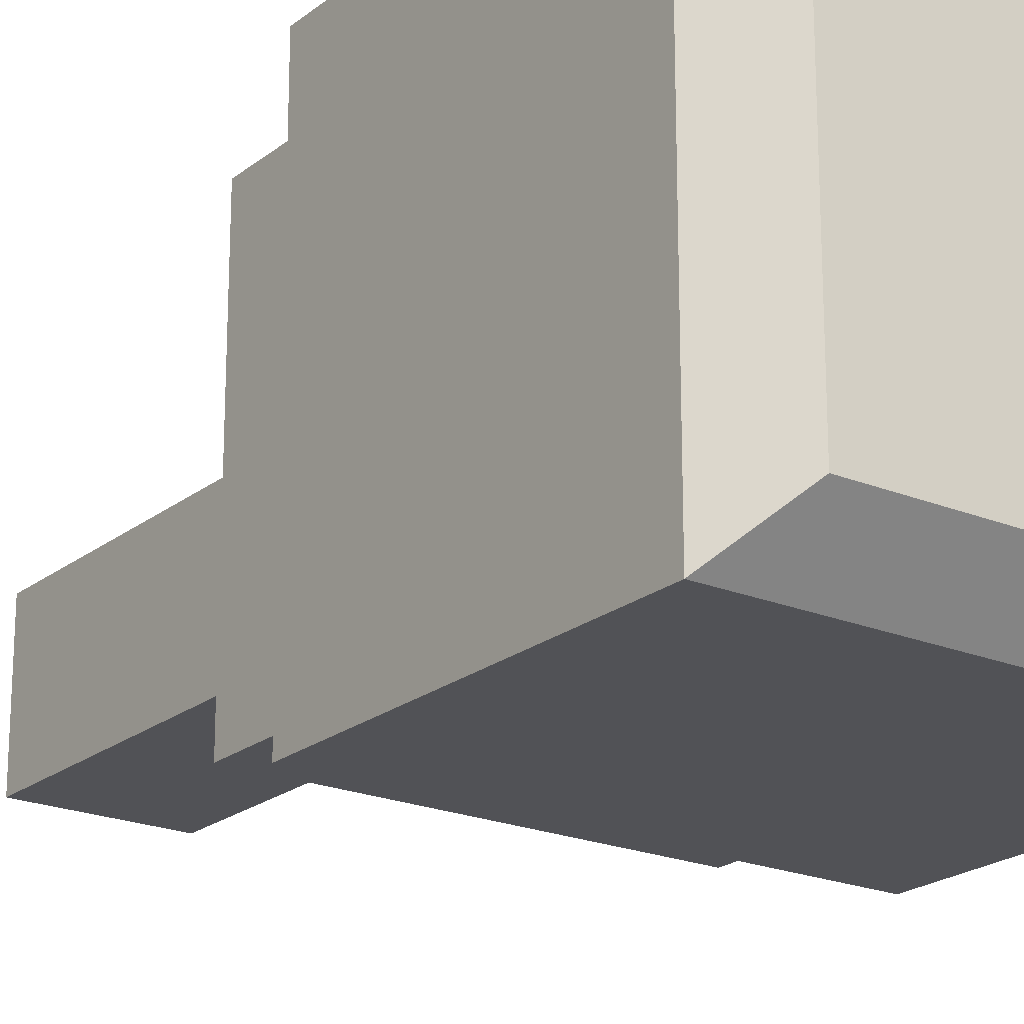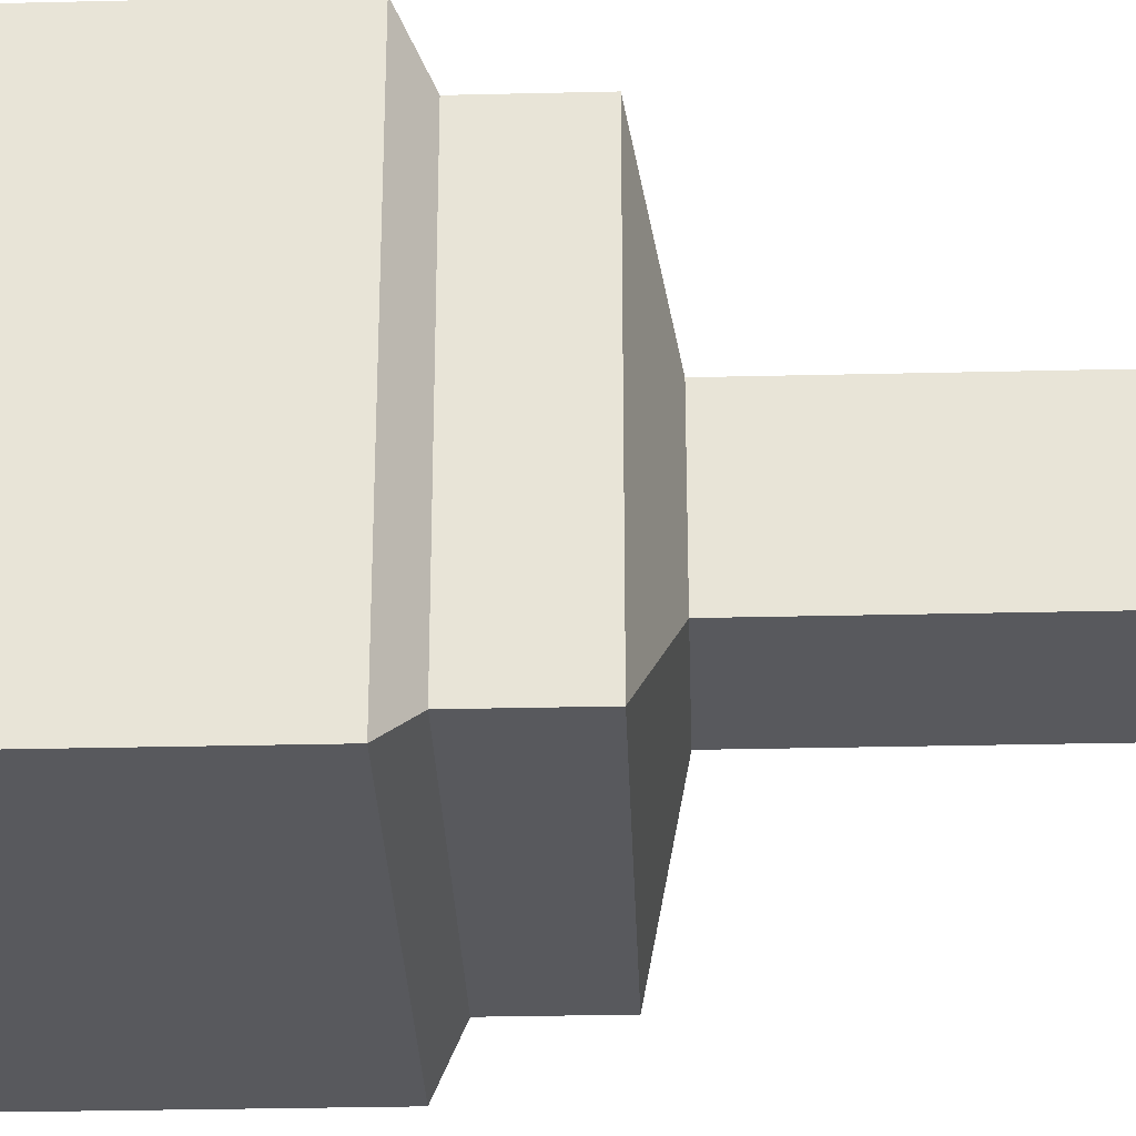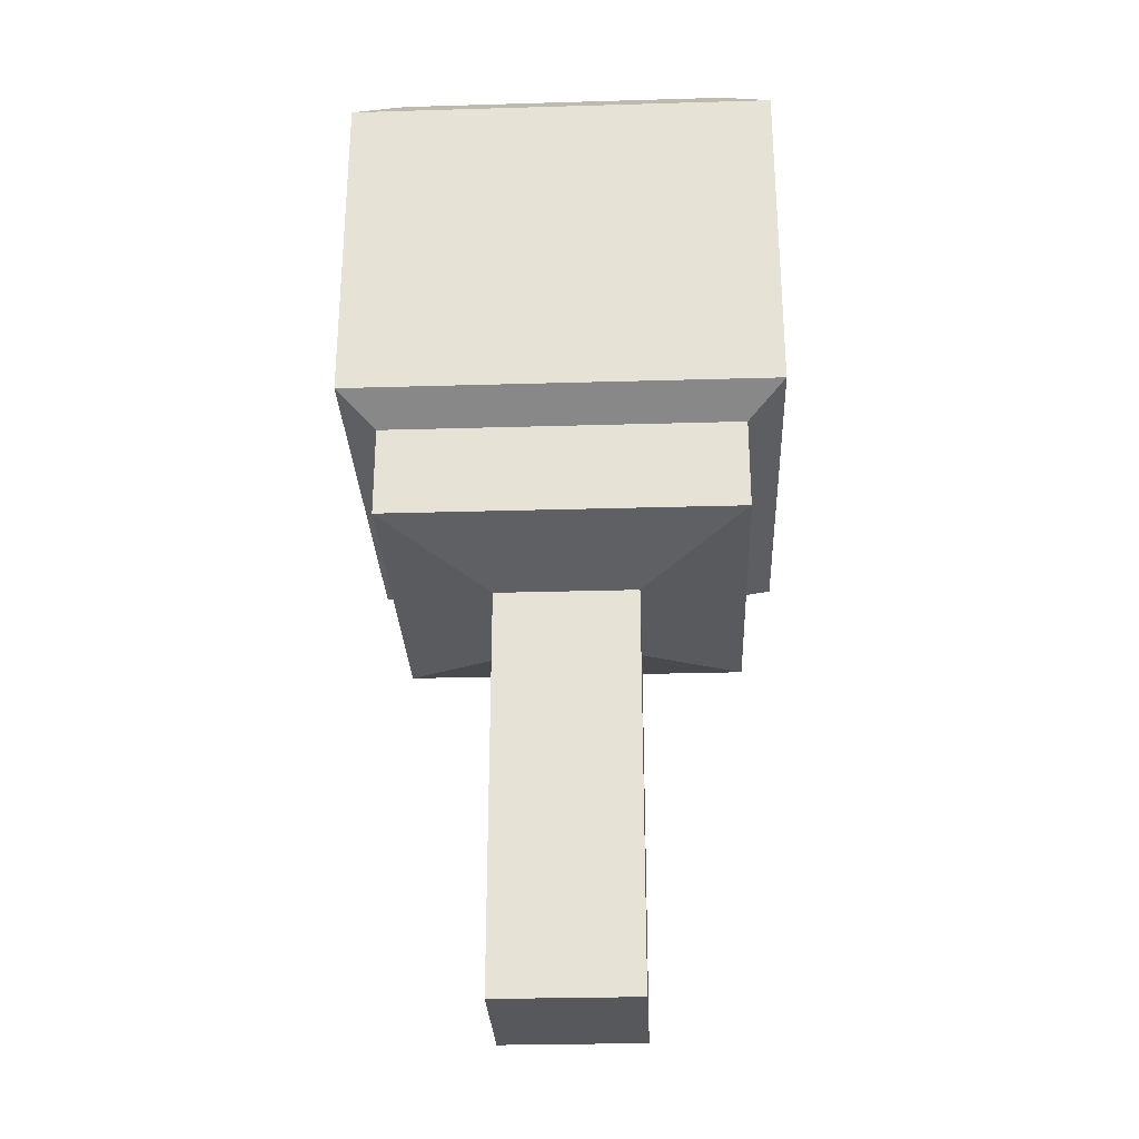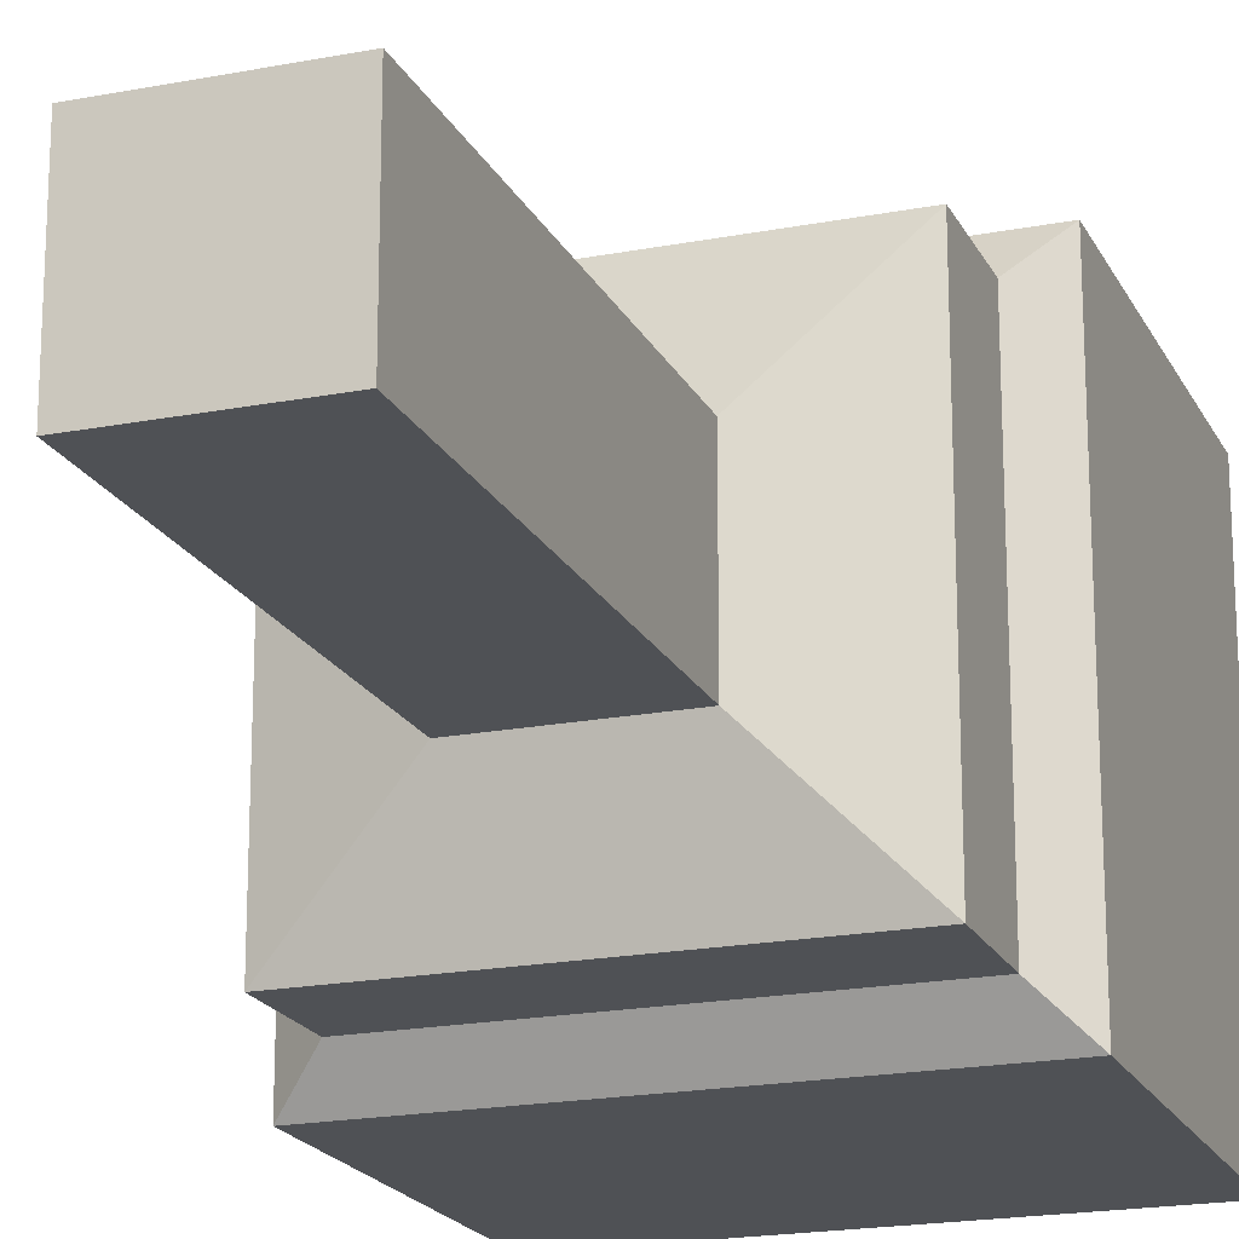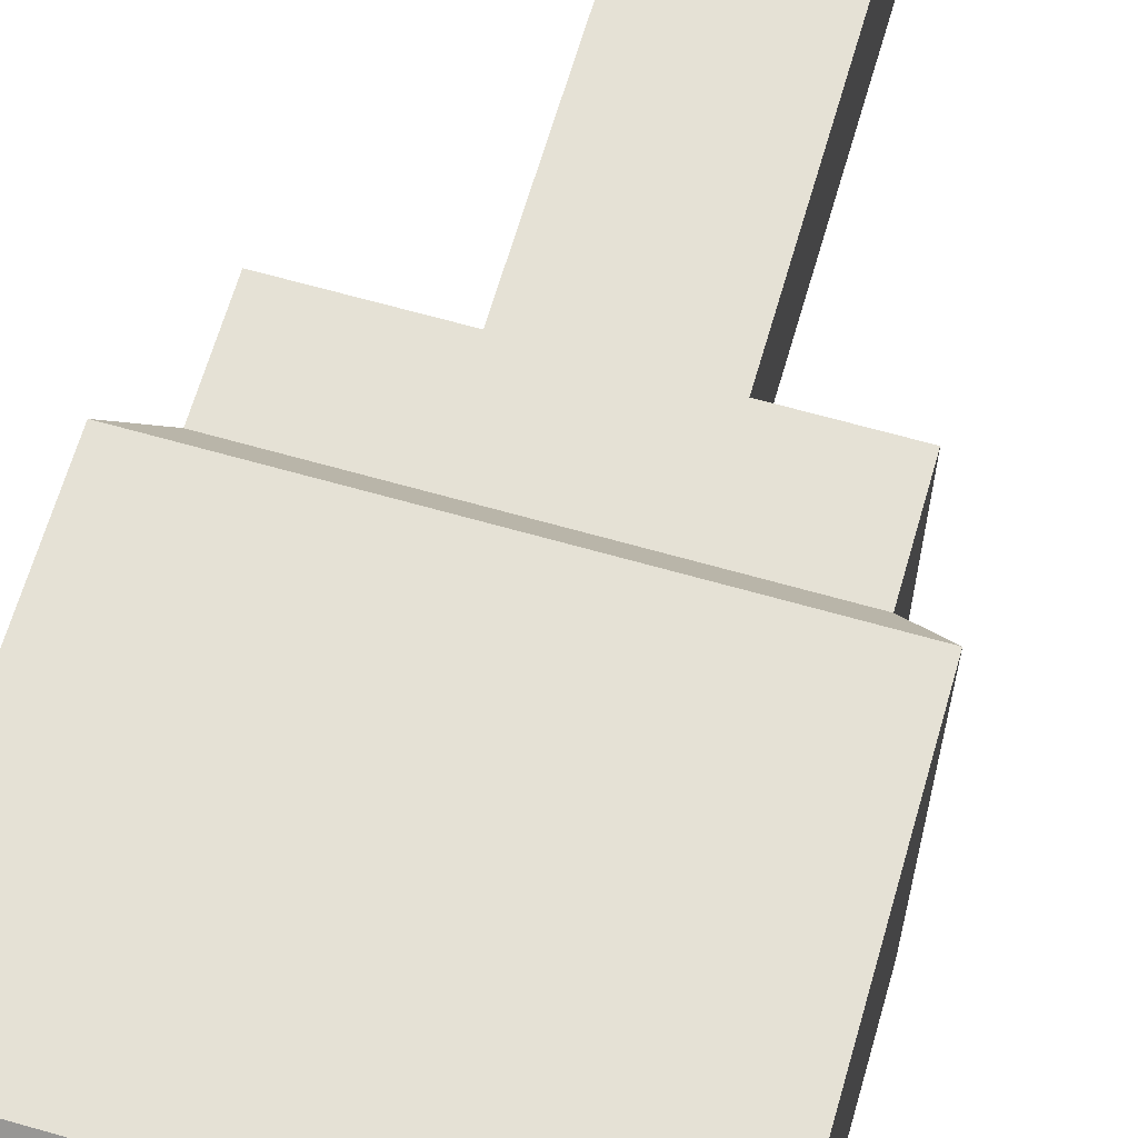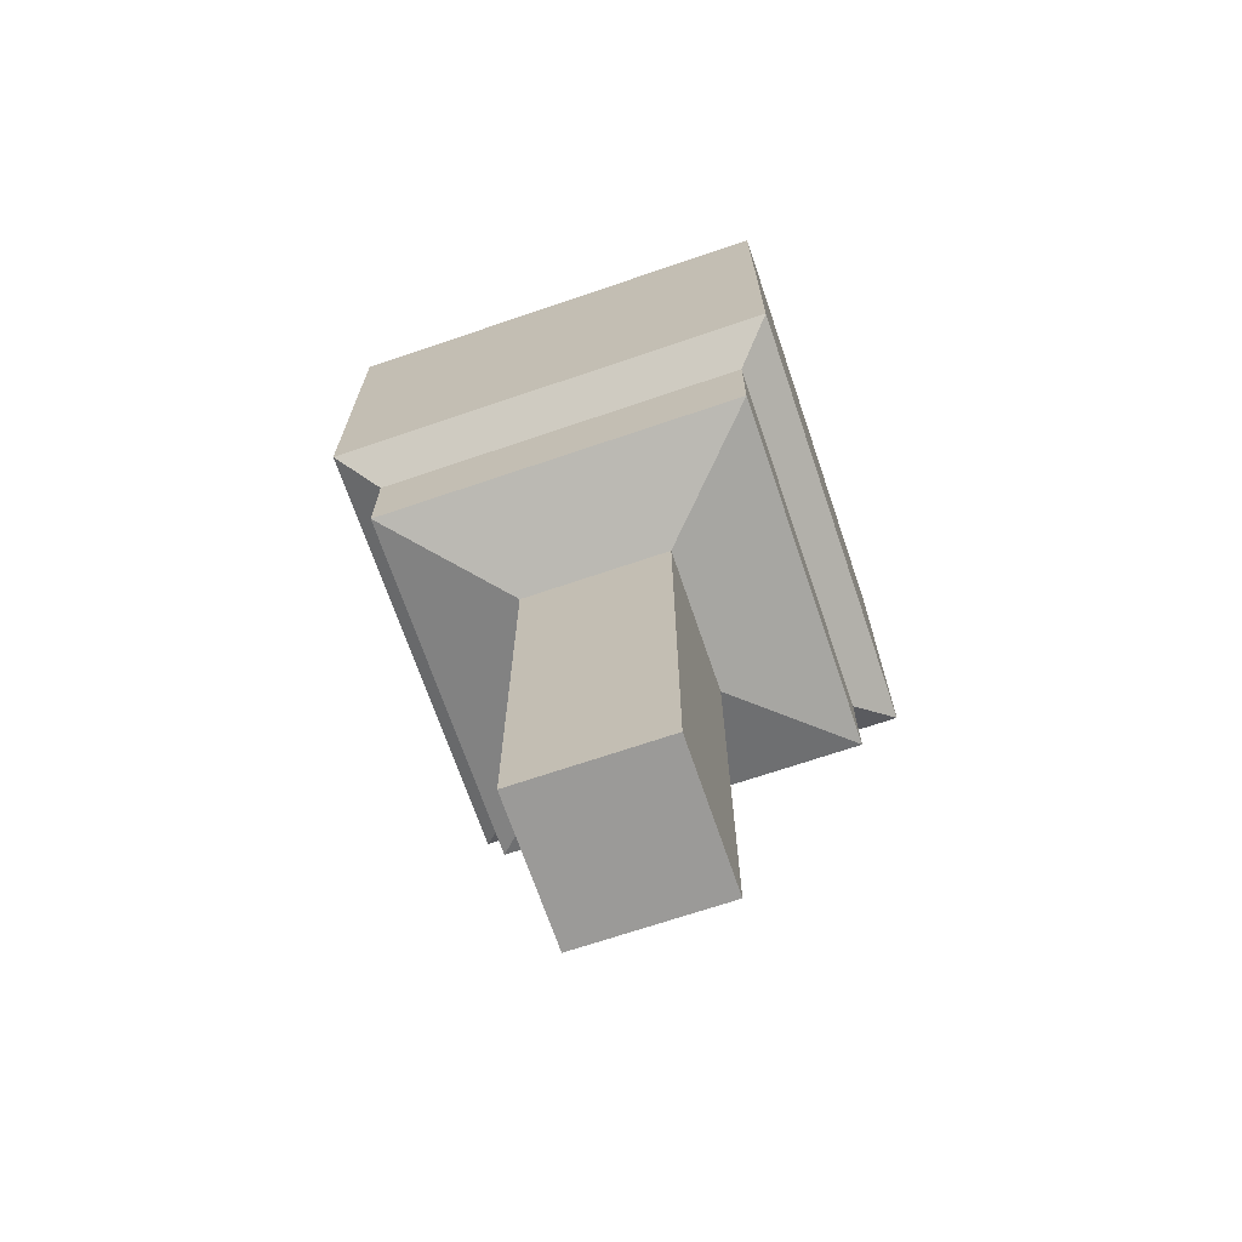
<metadata>
{"format":"obj","ext":"obj","renderer":"f3d","projection":"perspective","resolution":1024,"background":"white","views":[{"elev":-21.3,"azim":143.8,"up":"+Z"},{"elev":-30.0,"azim":-88.0,"up":"+Z"},{"elev":-28.7,"azim":2.5,"up":"+Y"},{"elev":-19.5,"azim":19.9,"up":"+Z"},{"elev":64.9,"azim":-163.9,"up":"+Z"},{"elev":-69.3,"azim":-71.2,"up":"+Y"}]}
</metadata>
<code>
o Cube
v 0.228 0.002891 -0.4388
v 0.228 0.002891 0.4388
v -0.6496 0.002891 0.4388
v -0.6496 0.002891 -0.4388
v 0.228 2.484 -0.4388
v 0.228 2.484 0.4388
v -0.6496 2.484 0.4388
v -0.6496 2.484 -0.4388
v 0.8765 2.669 -1.087
v 0.8765 2.669 1.087
v -1.298 2.669 -1.087
v -1.298 2.669 1.087
v 0.8765 3.235 -1.087
v 0.8765 3.235 1.087
v -1.298 3.235 -1.087
v -1.298 3.235 1.087
v 1.1 3.386 -1.311
v 1.1 3.386 1.311
v -1.522 3.386 -1.311
v -1.522 3.386 1.311
v 1.1 5.458 -1.311
v 1.1 5.458 1.311
v -1.522 5.458 -1.311
v -1.522 5.458 1.311
v 0.8133 5.741 -1.024
v 0.8133 5.741 1.024
v -1.235 5.741 -1.024
v -1.235 5.741 1.024
f 1 2 3 4
f 6 5 9 10
f 1 5 6 2
f 2 6 7 3
f 3 7 8 4
f 5 1 4 8
f 11 12 16 15
f 8 7 12 11
f 5 8 11 9
f 7 6 10 12
f 16 14 18 20
f 9 11 15 13
f 12 10 14 16
f 10 9 13 14
f 20 18 22 24
f 14 13 17 18
f 15 16 20 19
f 13 15 19 17
f 23 24 28 27
f 18 17 21 22
f 19 20 24 23
f 17 19 23 21
f 25 27 28 26
f 21 23 27 25
f 24 22 26 28
f 22 21 25 26

</code>
